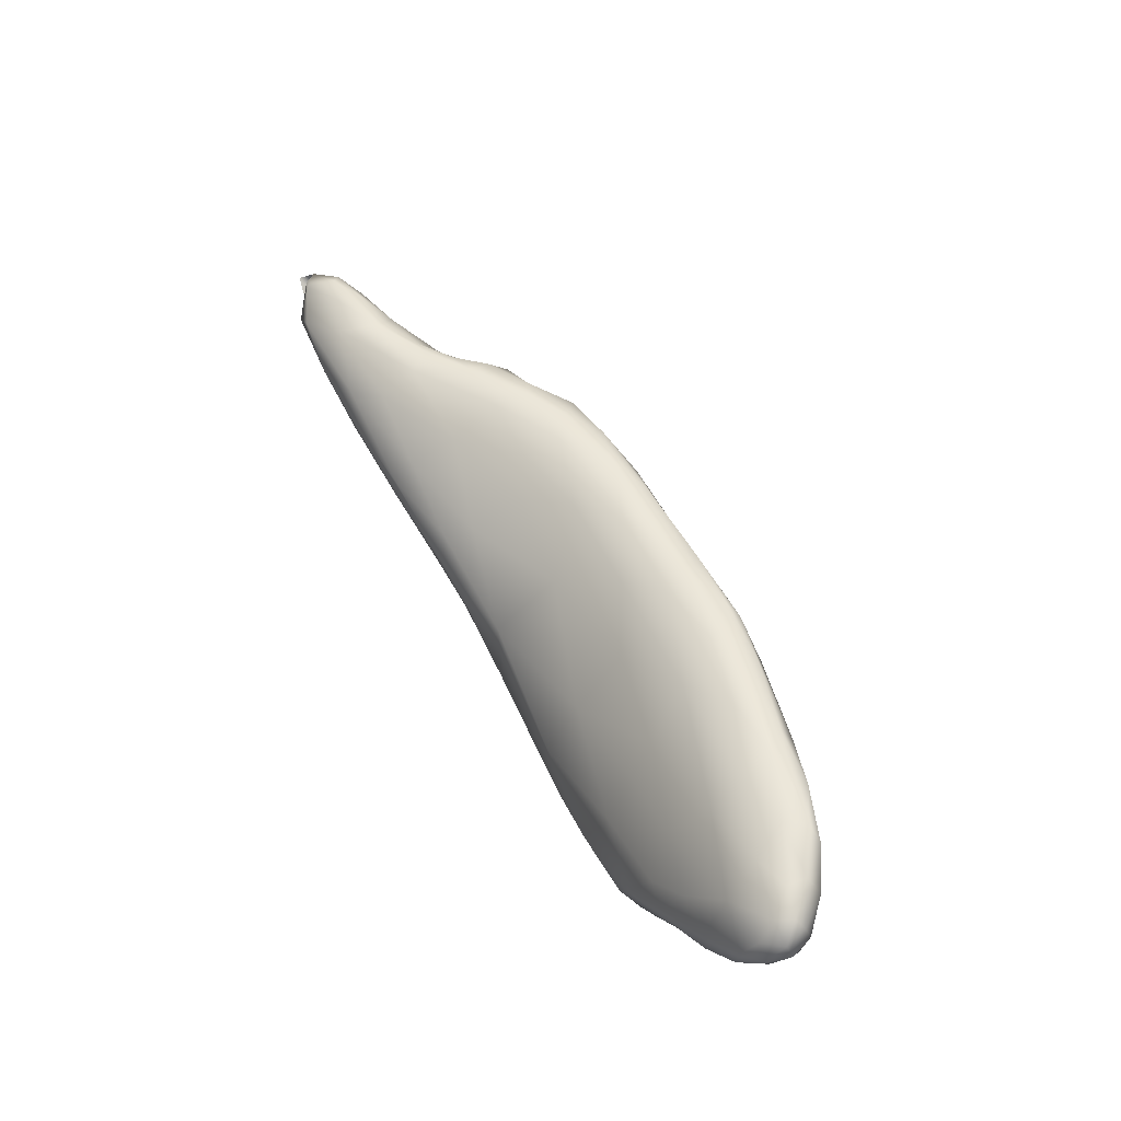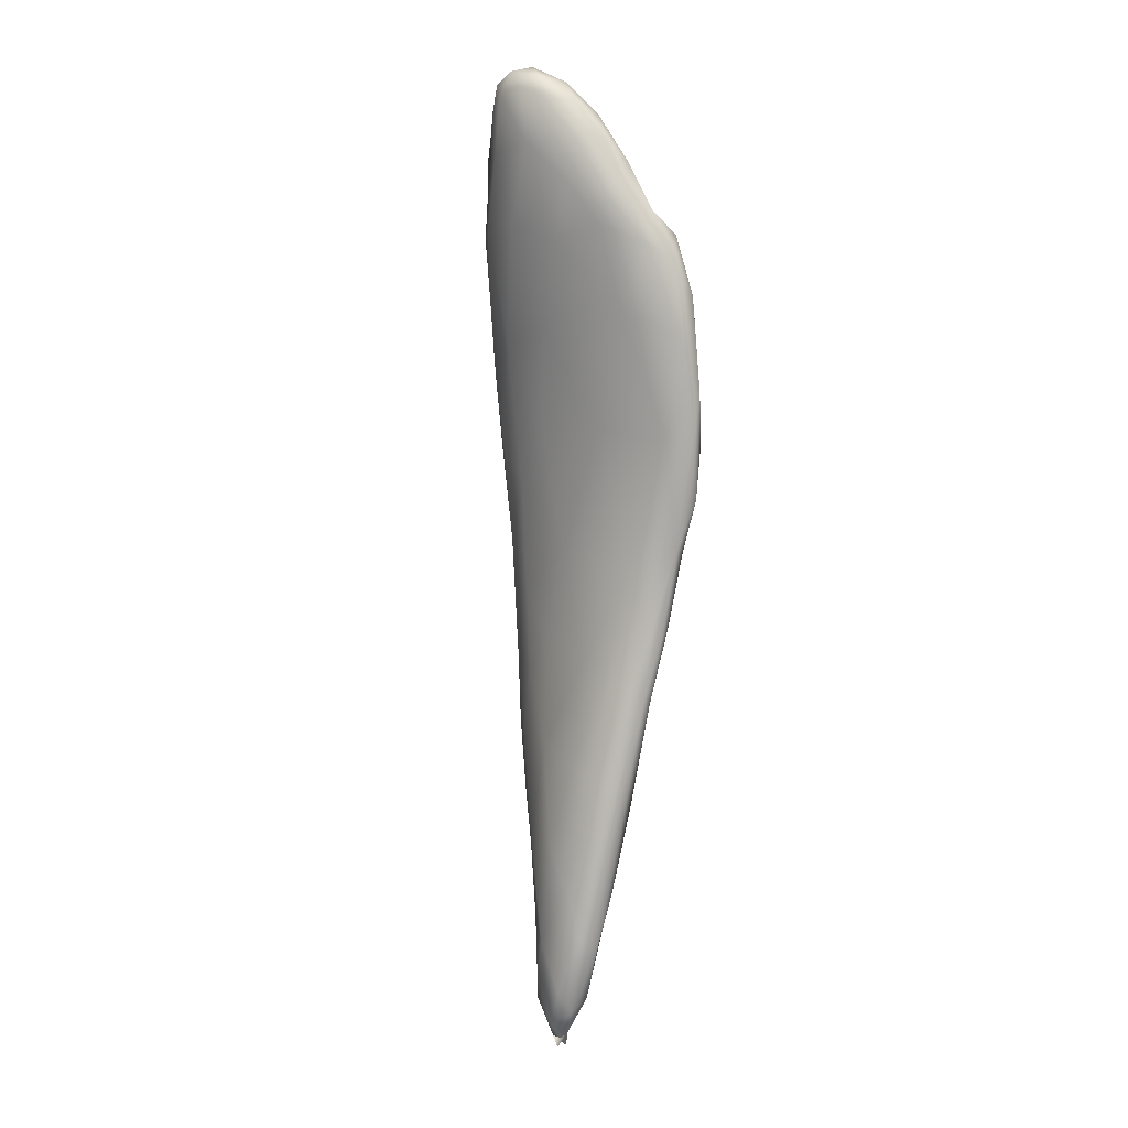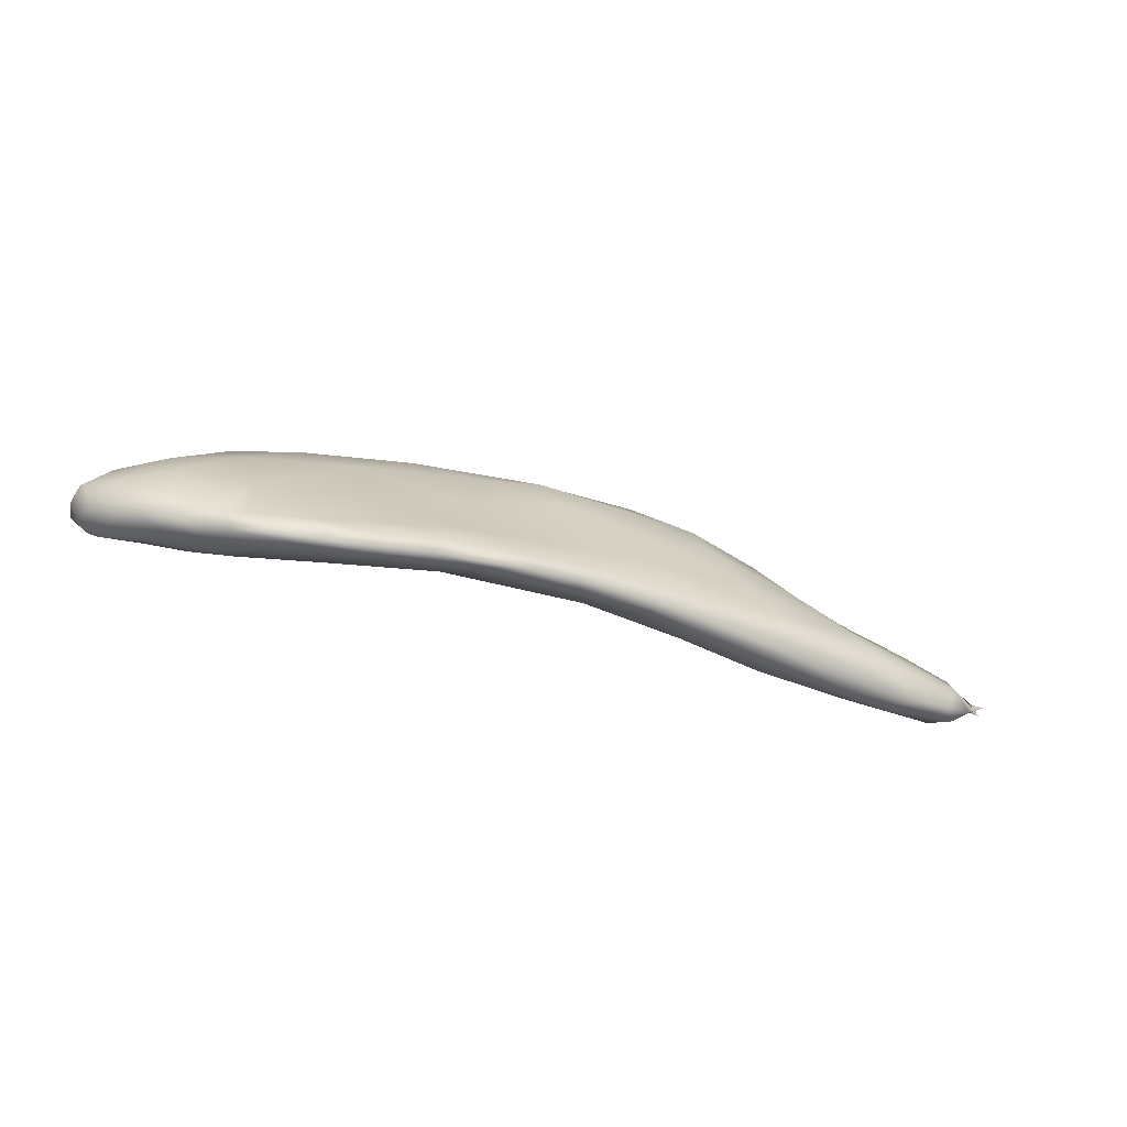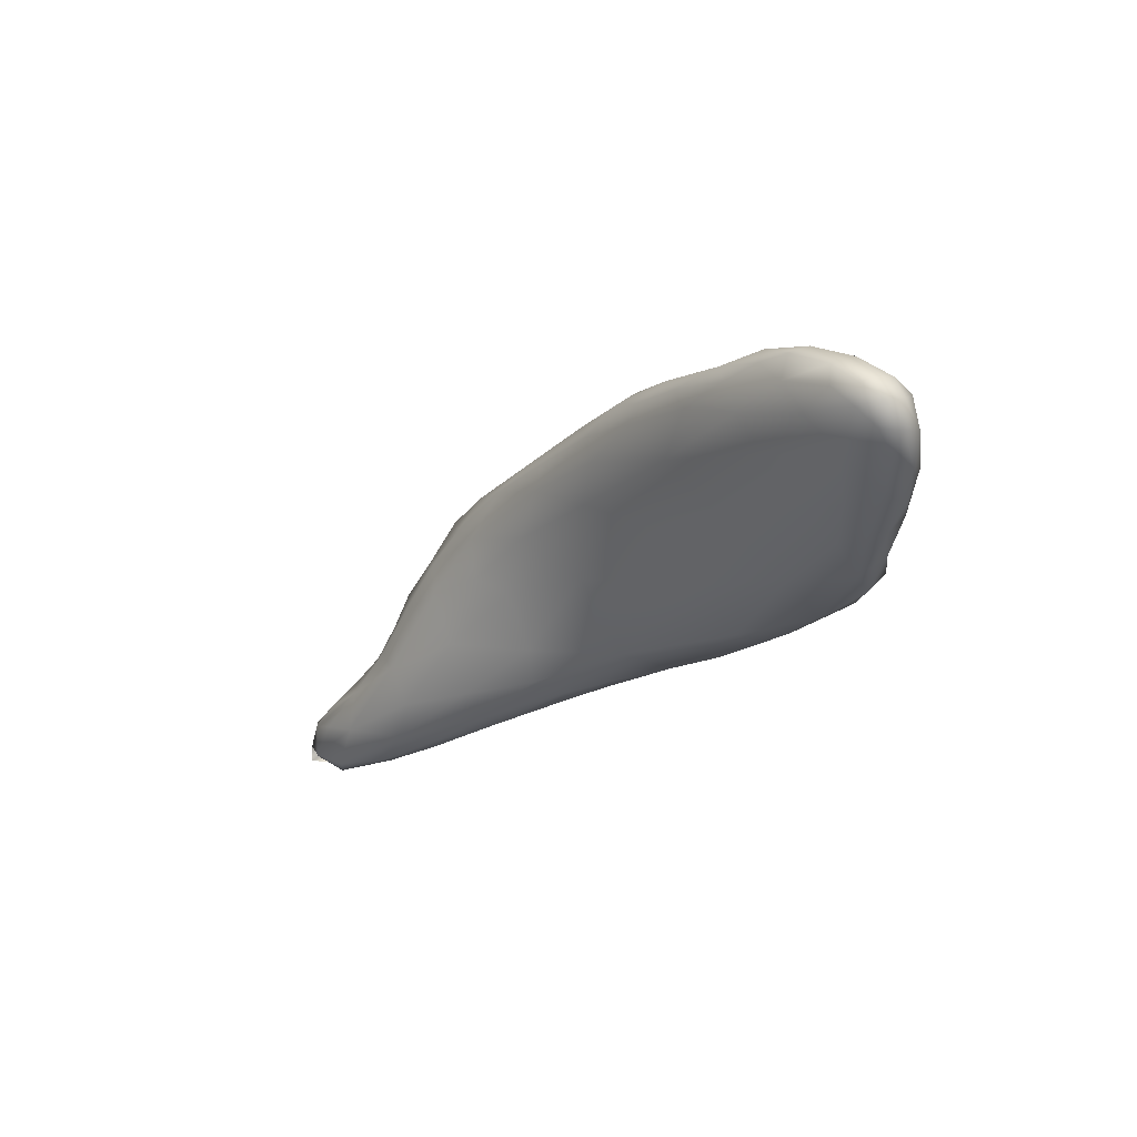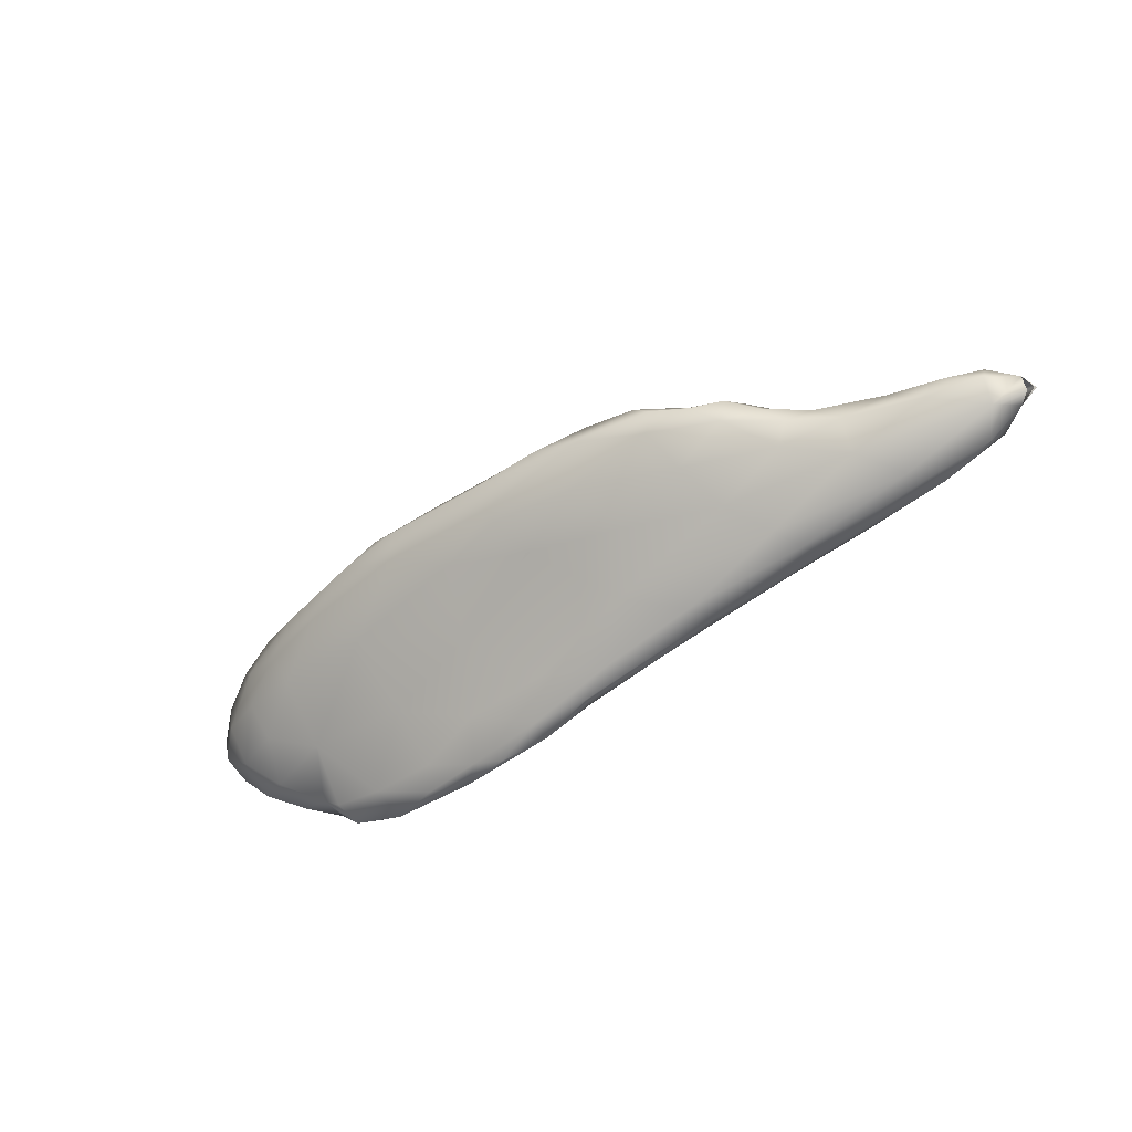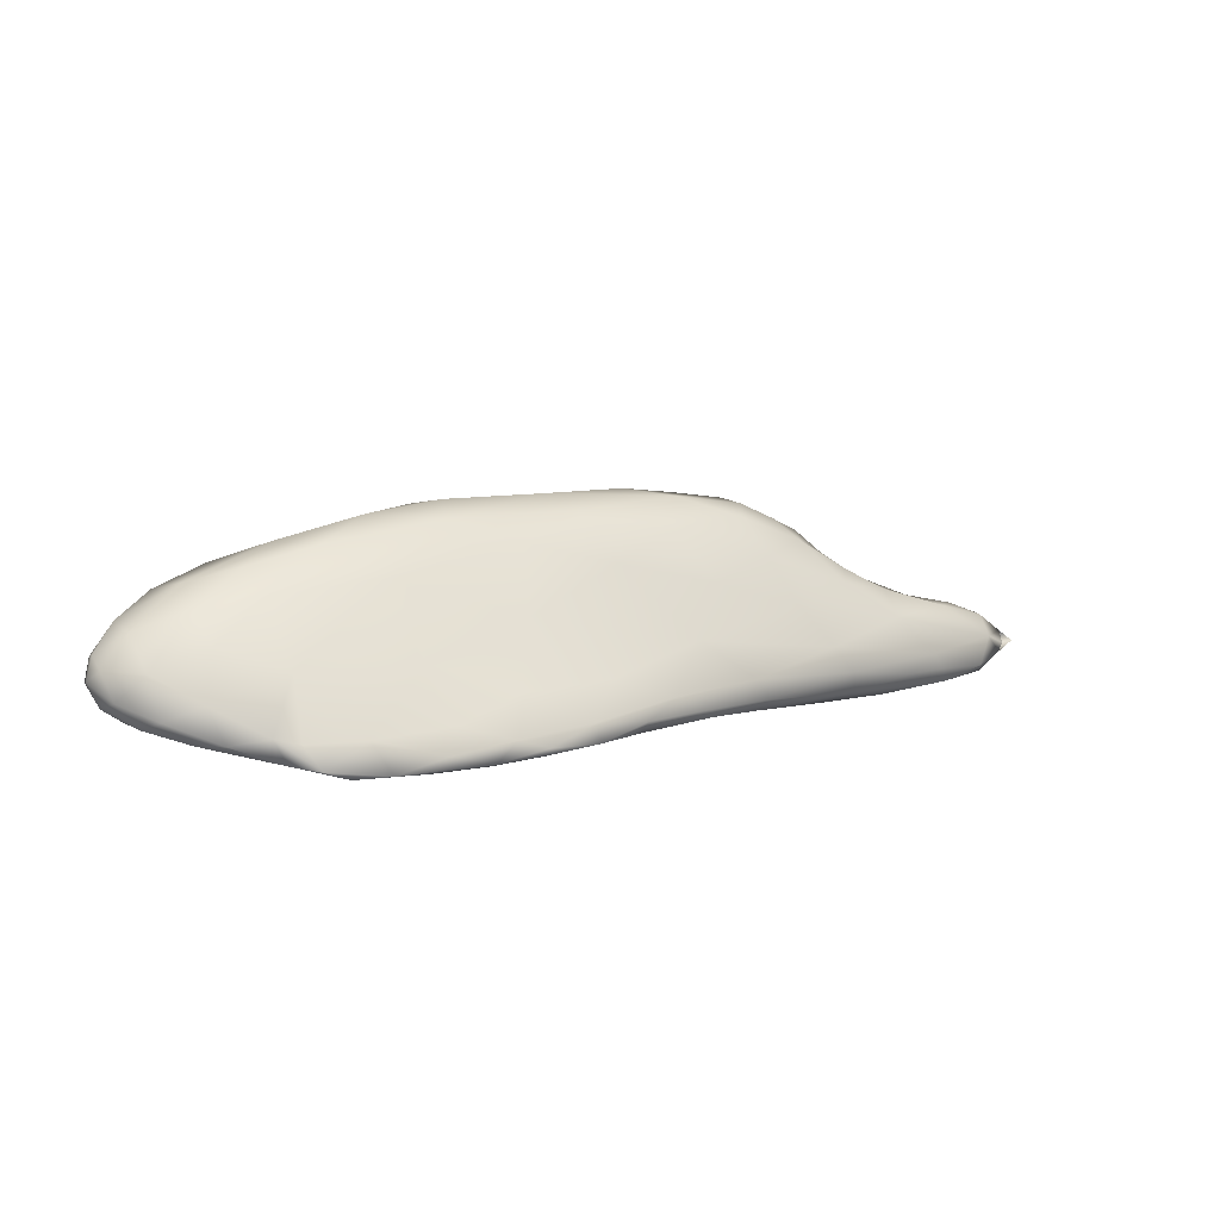
<metadata>
{"format":"obj","ext":"obj","renderer":"f3d","projection":"perspective","resolution":1024,"background":"white","views":[{"elev":61.2,"azim":62.8,"up":"+Z"},{"elev":-79.6,"azim":83.9,"up":"+Y"},{"elev":-29.5,"azim":152.2,"up":"+Y"},{"elev":-22.7,"azim":46.4,"up":"+Y"},{"elev":-58.3,"azim":-143.0,"up":"+Z"},{"elev":11.1,"azim":144.7,"up":"+Y"}]}
</metadata>
<code>
o 760
v 6.943 5.251 4.029
v 7.029 5.253 4.007
v 7.113 5.244 4.024
v 7.198 5.246 4.022
v 7.197 5.238 4.039
v 6.798 5.254 4.035
v 6.813 5.269 4.026
v 6.935 5.27 4.017
v 7.116 5.258 4.01
v 7.163 5.275 4.021
v 7.03 5.282 4.018
v 6.878 5.297 4.028
v 6.98 5.334 4.05
v 7.349 5.244 4.051
v 7.285 5.235 4.062
v 6.699 5.246 4.053
v 6.685 5.264 4.041
v 7.267 5.264 4.036
v 6.5 5.281 4.052
v 6.709 5.299 4.043
v 7.244 5.301 4.054
v 7.128 5.33 4.064
v 6.797 5.365 4.075
v 6.487 5.244 4.064
v 6.556 5.232 4.079
v 6.727 5.247 4.081
v 6.814 5.252 4.054
v 7.122 5.251 4.067
v 7.439 5.257 4.087
v 7.399 5.24 4.082
v 6.265 5.23 4.083
v 6.36 5.258 4.067
v 7.366 5.291 4.085
v 6.303 5.283 4.072
v 6.527 5.324 4.067
v 7.07 5.425 4.133
v 6.573 5.391 4.102
v 6.174 5.245 4.09
v 6.275 5.253 4.079
v 6.402 5.224 4.09
v 6.555 5.237 4.116
v 7.311 5.266 4.158
v 7.421 5.244 4.13
v 7.473 5.262 4.127
v 6.894 5.271 4.098
v 6.141 5.289 4.105
v 7.456 5.292 4.115
v 7.437 5.382 4.175
v 6.358 5.348 4.103
v 7.251 5.38 4.127
v 6.153 5.228 4.113
v 6.282 5.22 4.114
v 6.427 5.225 4.109
v 6.107 5.255 4.114
v 6.699 5.265 4.121
v 6.075 5.261 4.128
v 7.488 5.3 4.142
v 6.085 5.287 4.137
v 6.132 5.32 4.137
v 6.224 5.347 4.136
v 6.451 5.411 4.133
v 6.726 5.441 4.124
v 6.892 5.484 4.156
v 6.184 5.229 4.139
v 6.111 5.263 4.143
v 6.076 5.272 4.114
v 7.118 5.308 4.171
v 7.543 5.29 4.173
v 6.349 5.387 4.147
v 6.425 5.428 4.165
v 6.602 5.467 4.149
v 6.362 5.239 4.143
v 7.444 5.267 4.209
v 7.489 5.261 4.201
v 7.507 5.268 4.177
v 6.556 5.271 4.155
v 6.729 5.307 4.157
v 6.909 5.373 4.208
v 6.127 5.321 4.156
v 6.184 5.344 4.159
v 6.275 5.365 4.175
v 6.383 5.409 4.183
v 6.509 5.481 4.181
v 6.77 5.524 4.179
v 6.918 5.543 4.199
v 6.621 5.527 4.195
v 6.255 5.271 4.175
v 6.141 5.307 4.169
v 7.286 5.316 4.232
v 7.576 5.289 4.21
v 7.106 5.393 4.263
v 7.559 5.345 4.198
v 6.193 5.334 4.172
v 7.256 5.491 4.216
v 6.45 5.453 4.197
v 7.033 5.522 4.202
v 6.424 5.279 4.178
v 6.186 5.294 4.174
v 7.406 5.315 4.274
v 7.569 5.286 4.257
v 6.578 5.347 4.204
v 7.614 5.323 4.228
v 6.743 5.391 4.218
v 7.529 5.418 4.234
v 6.425 5.419 4.213
v 7.435 5.477 4.254
v 6.493 5.493 4.213
v 6.545 5.517 4.21
v 6.601 5.545 4.223
v 6.726 5.566 4.232
v 6.921 5.559 4.225
v 7.503 5.289 4.264
v 6.416 5.344 4.209
v 6.28 5.333 4.188
v 7.628 5.307 4.265
v 7.266 5.361 4.277
v 6.354 5.377 4.196
v 6.821 5.456 4.261
v 6.999 5.45 4.288
v 7.617 5.386 4.261
v 6.471 5.467 4.219
v 6.626 5.554 4.243
v 6.389 5.382 4.208
v 7.657 5.345 4.284
v 6.471 5.431 4.226
v 6.567 5.434 4.24
v 6.682 5.431 4.241
v 7.666 5.388 4.308
v 7.538 5.463 4.288
v 6.545 5.507 4.23
v 6.712 5.568 4.259
v 6.81 5.582 4.262
v 6.948 5.584 4.272
v 7.133 5.56 4.264
v 7.631 5.307 4.317
v 6.577 5.49 4.247
v 6.692 5.494 4.263
v 6.647 5.53 4.253
v 7.331 5.537 4.288
v 7.115 5.584 4.303
v 7.662 5.33 4.326
v 7.676 5.368 4.339
v 7.619 5.435 4.319
v 7.446 5.513 4.306
v 6.781 5.55 4.279
v 7.241 5.571 4.318
v 6.862 5.575 4.28
v 7.017 5.576 4.31
v 7.663 5.405 4.343
v 7.62 5.445 4.367
v 6.891 5.51 4.295
v 7.059 5.494 4.327
v 7.525 5.493 4.345
v 6.912 5.551 4.299
v 7.383 5.54 4.343
v 7.158 5.578 4.328
v 7.557 5.326 4.336
v 7.64 5.331 4.355
v 7.666 5.36 4.371
v 7.427 5.371 4.346
v 7.224 5.437 4.333
v 7.045 5.542 4.328
v 7.135 5.567 4.338
v 7.247 5.557 4.351
v 7.656 5.397 4.373
v 7.414 5.429 4.386
v 7.174 5.511 4.352
v 7.555 5.48 4.385
v 7.177 5.544 4.35
v 7.468 5.511 4.381
v 7.302 5.481 4.374
v 7.281 5.521 4.371
v 7.374 5.521 4.378
v 7.627 5.358 4.386
v 7.536 5.384 4.385
v 7.642 5.386 4.393
v 7.597 5.432 4.396
v 7.397 5.483 4.391
v 7.527 5.475 4.399
v 7.466 5.486 4.394
v 7.594 5.398 4.396
v 7.505 5.442 4.392
f 1 2 3
f 2 4 3
f 3 4 5
f 6 7 1
f 7 8 1
f 2 1 8
f 4 2 9
f 10 4 9
f 2 8 11
f 9 2 11
f 10 9 11
f 7 12 8
f 11 8 12
f 13 11 12
f 4 14 15
f 5 4 15
f 16 17 6
f 14 4 18
f 19 20 17
f 7 17 20
f 6 17 7
f 10 18 4
f 10 21 18
f 12 7 20
f 11 22 10
f 22 21 10
f 13 22 11
f 12 20 23
f 13 12 23
f 24 16 25
f 25 16 26
f 6 1 27
f 3 28 1
f 5 28 3
f 5 15 28
f 14 29 30
f 15 14 30
f 31 32 24
f 16 24 17
f 17 24 19
f 6 27 16
f 16 27 26
f 29 14 33
f 19 24 32
f 18 33 14
f 19 32 34
f 21 33 18
f 19 34 35
f 20 19 35
f 20 35 23
f 13 36 22
f 23 35 37
f 38 39 31
f 32 31 39
f 40 24 25
f 26 41 25
f 15 42 28
f 15 43 42
f 15 30 43
f 30 29 44
f 24 40 31
f 27 45 26
f 1 45 27
f 28 45 1
f 34 38 46
f 39 38 34
f 39 34 32
f 33 47 29
f 48 47 33
f 34 46 49
f 35 34 49
f 37 35 49
f 23 36 13
f 21 22 50
f 51 31 52
f 40 52 31
f 40 53 52
f 51 54 38
f 31 51 38
f 40 25 53
f 30 44 43
f 26 45 55
f 54 56 46
f 54 46 38
f 57 44 29
f 47 57 29
f 58 46 56
f 59 46 58
f 46 59 60
f 46 60 49
f 50 48 33
f 21 50 33
f 37 49 61
f 37 62 23
f 62 63 23
f 36 50 22
f 63 36 23
f 52 64 51
f 65 54 51
f 25 41 53
f 54 65 66
f 66 65 58
f 26 55 41
f 28 67 45
f 57 68 44
f 49 60 69
f 69 61 49
f 70 61 69
f 37 71 62
f 61 71 37
f 52 72 64
f 52 53 72
f 64 65 51
f 53 41 72
f 43 73 42
f 43 74 73
f 44 75 43
f 43 75 74
f 76 41 55
f 68 75 44
f 55 45 77
f 45 78 77
f 42 67 28
f 67 78 45
f 79 59 58
f 47 48 57
f 59 79 80
f 60 59 80
f 60 80 81
f 60 81 69
f 82 69 81
f 69 82 70
f 61 70 83
f 84 62 71
f 63 62 84
f 85 63 84
f 84 71 86
f 87 65 64
f 72 41 76
f 65 88 58
f 89 67 42
f 68 90 75
f 55 77 76
f 78 67 91
f 58 88 79
f 57 48 92
f 57 92 68
f 80 79 93
f 50 94 48
f 36 94 50
f 95 70 82
f 83 70 95
f 83 71 61
f 63 96 36
f 96 94 36
f 86 71 83
f 64 72 87
f 87 72 97
f 72 76 97
f 87 98 65
f 98 88 65
f 73 99 42
f 75 90 100
f 101 97 76
f 76 77 101
f 90 68 102
f 68 92 102
f 78 103 77
f 80 93 81
f 104 92 48
f 105 95 82
f 48 94 106
f 107 83 95
f 63 85 96
f 108 83 107
f 108 86 83
f 109 86 108
f 110 86 109
f 84 86 110
f 111 84 110
f 85 84 111
f 74 112 73
f 75 100 74
f 74 100 112
f 87 97 113
f 42 99 89
f 114 88 98
f 87 114 98
f 113 114 87
f 97 101 113
f 90 102 115
f 93 88 114
f 91 67 116
f 88 93 79
f 103 101 77
f 89 116 67
f 81 93 114
f 81 114 117
f 103 78 118
f 78 91 119
f 92 120 102
f 92 104 120
f 82 81 117
f 105 82 117
f 106 104 48
f 105 121 95
f 121 107 95
f 110 109 122
f 85 111 96
f 73 112 99
f 90 115 100
f 114 113 123
f 115 102 124
f 120 124 102
f 113 125 123
f 101 126 113
f 127 126 101
f 128 124 120
f 114 123 117
f 126 125 113
f 101 103 127
f 118 78 119
f 105 117 123
f 125 105 123
f 105 125 121
f 104 106 129
f 121 130 107
f 108 107 130
f 109 108 130
f 130 122 109
f 110 122 131
f 132 110 131
f 110 132 133
f 111 110 133
f 134 111 133
f 96 111 134
f 115 135 100
f 125 126 136
f 137 136 126
f 127 137 126
f 127 103 118
f 104 129 120
f 121 125 130
f 136 130 125
f 138 130 136
f 122 130 138
f 106 94 139
f 138 131 122
f 96 134 94
f 139 94 134
f 134 133 140
f 115 141 135
f 115 124 141
f 124 128 142
f 120 143 128
f 129 143 120
f 118 137 127
f 137 138 136
f 106 144 129
f 145 138 137
f 139 144 106
f 145 131 138
f 134 146 139
f 147 132 131
f 133 132 147
f 133 147 148
f 140 133 148
f 146 134 140
f 89 99 116
f 141 124 142
f 143 149 128
f 150 149 143
f 119 151 118
f 152 151 119
f 153 129 144
f 153 143 129
f 118 151 137
f 151 145 137
f 154 145 151
f 155 144 139
f 147 131 145
f 154 147 145
f 154 148 147
f 139 146 155
f 140 148 156
f 140 156 146
f 99 112 157
f 100 157 112
f 135 157 100
f 135 158 157
f 141 158 135
f 141 159 158
f 99 160 116
f 141 142 159
f 160 161 116
f 142 128 149
f 119 91 161
f 91 116 161
f 152 119 161
f 143 153 150
f 152 162 151
f 154 151 162
f 148 154 162
f 162 163 148
f 155 153 144
f 146 164 155
f 156 148 163
f 160 99 157
f 142 149 165
f 160 166 161
f 150 165 149
f 161 167 152
f 153 168 150
f 167 162 152
f 167 169 162
f 169 163 162
f 170 153 155
f 164 163 169
f 164 156 163
f 164 146 156
f 165 159 142
f 171 161 166
f 167 161 171
f 172 167 171
f 172 169 167
f 168 153 170
f 155 173 170
f 172 164 169
f 173 164 172
f 155 164 173
f 157 158 174
f 174 158 159
f 160 157 175
f 174 175 157
f 159 176 174
f 159 165 176
f 166 160 175
f 176 165 177
f 171 166 178
f 165 150 177
f 150 168 177
f 179 177 168
f 171 178 172
f 173 172 178
f 180 173 178
f 170 173 180
f 179 170 180
f 168 170 179
f 175 174 181
f 174 176 181
f 166 175 182
f 181 182 175
f 176 177 181
f 178 166 182
f 181 177 182
f 182 180 178
f 179 180 182
f 177 179 182

</code>
